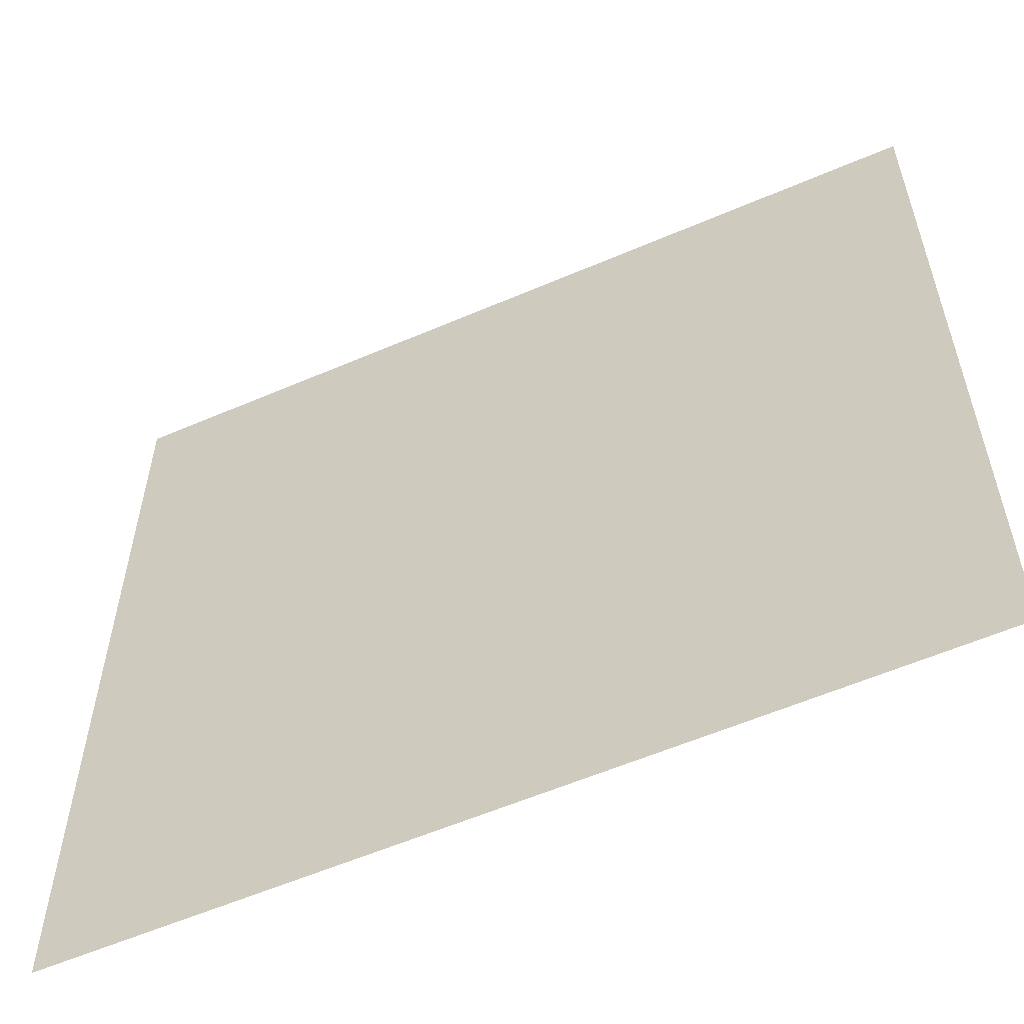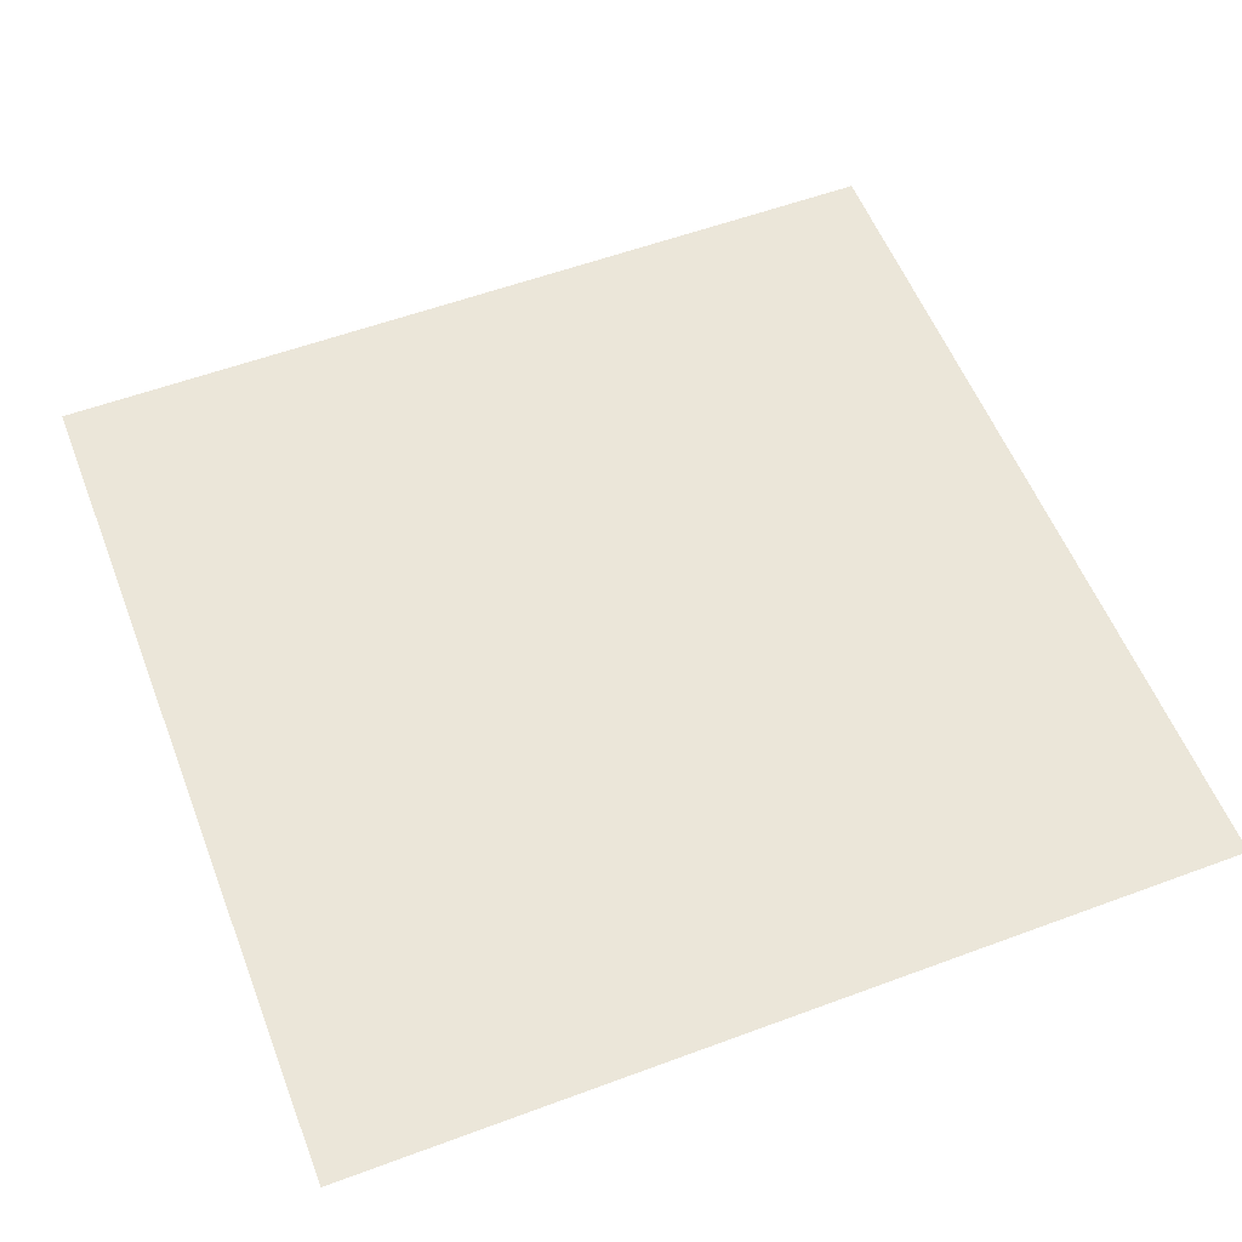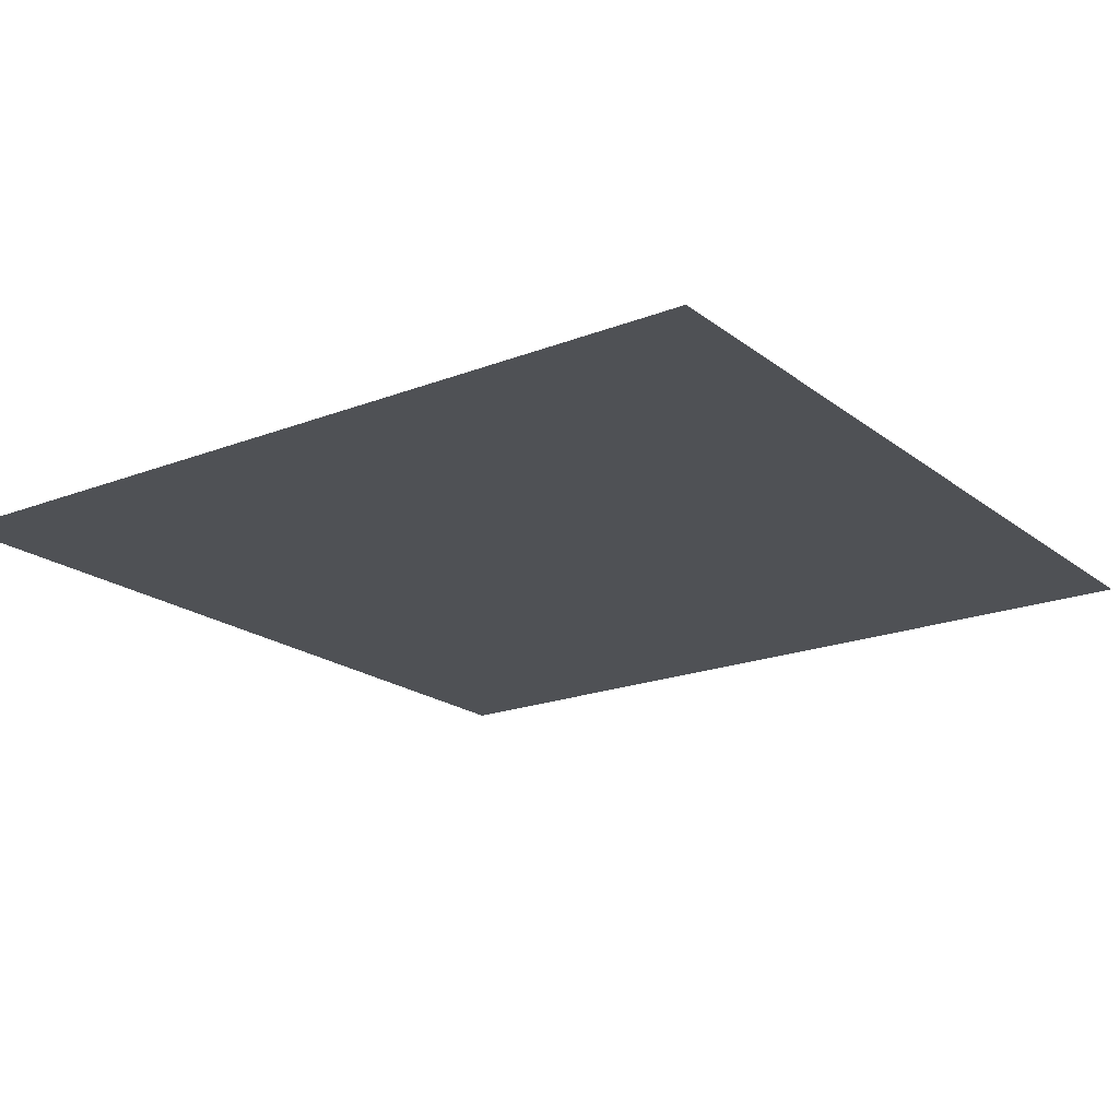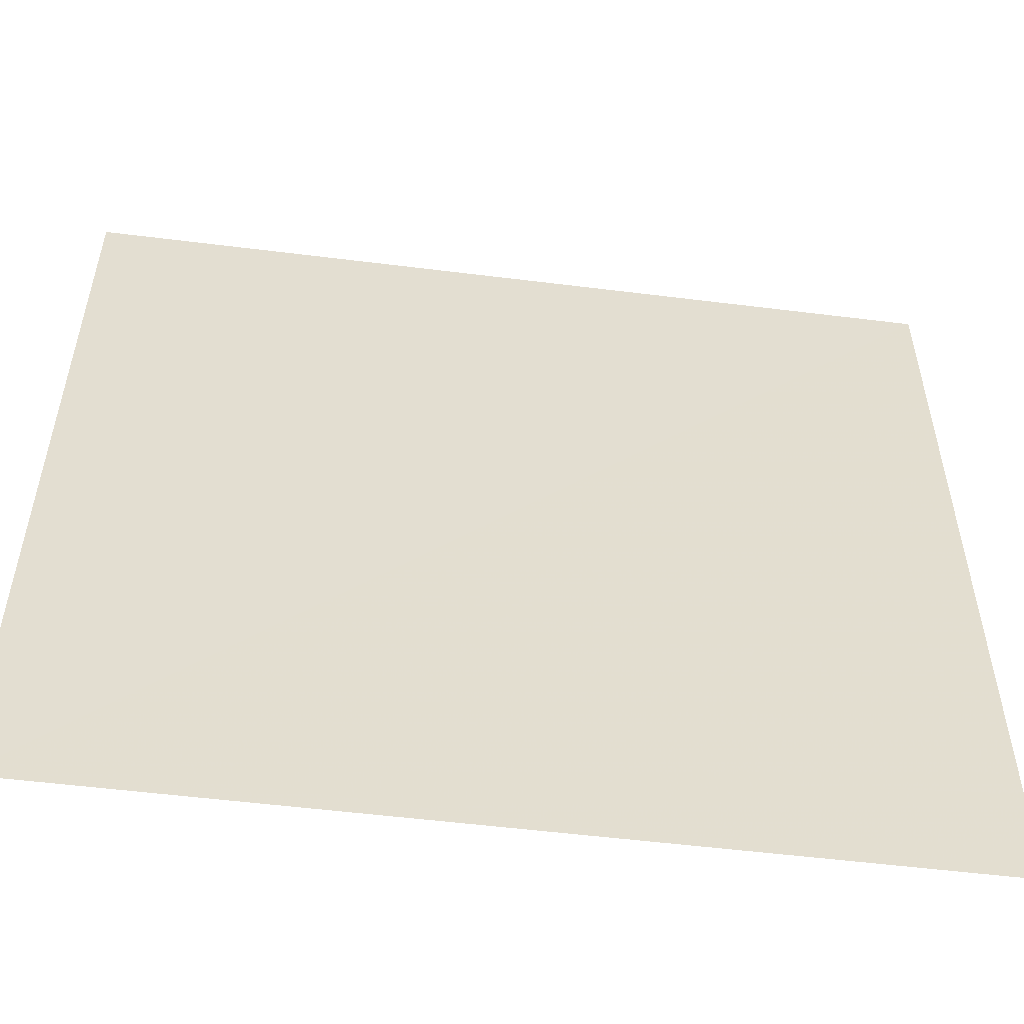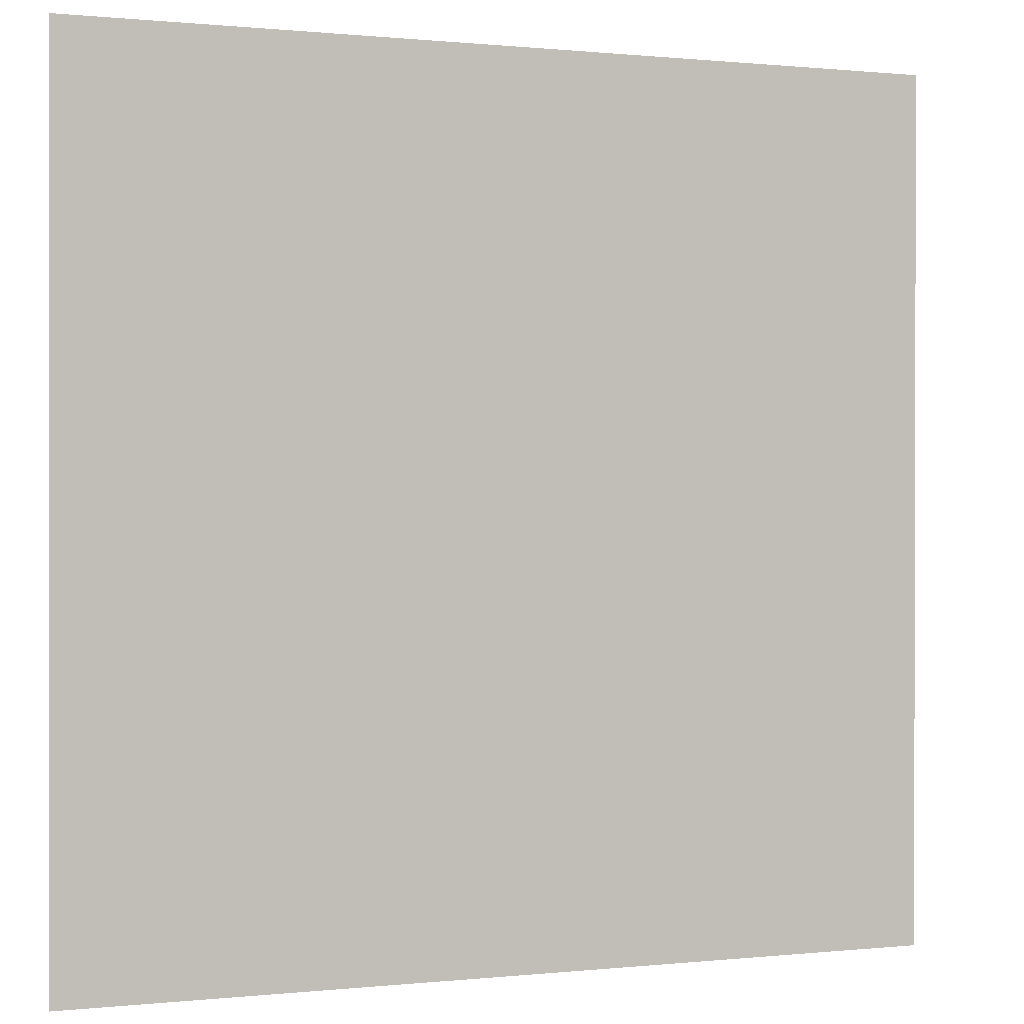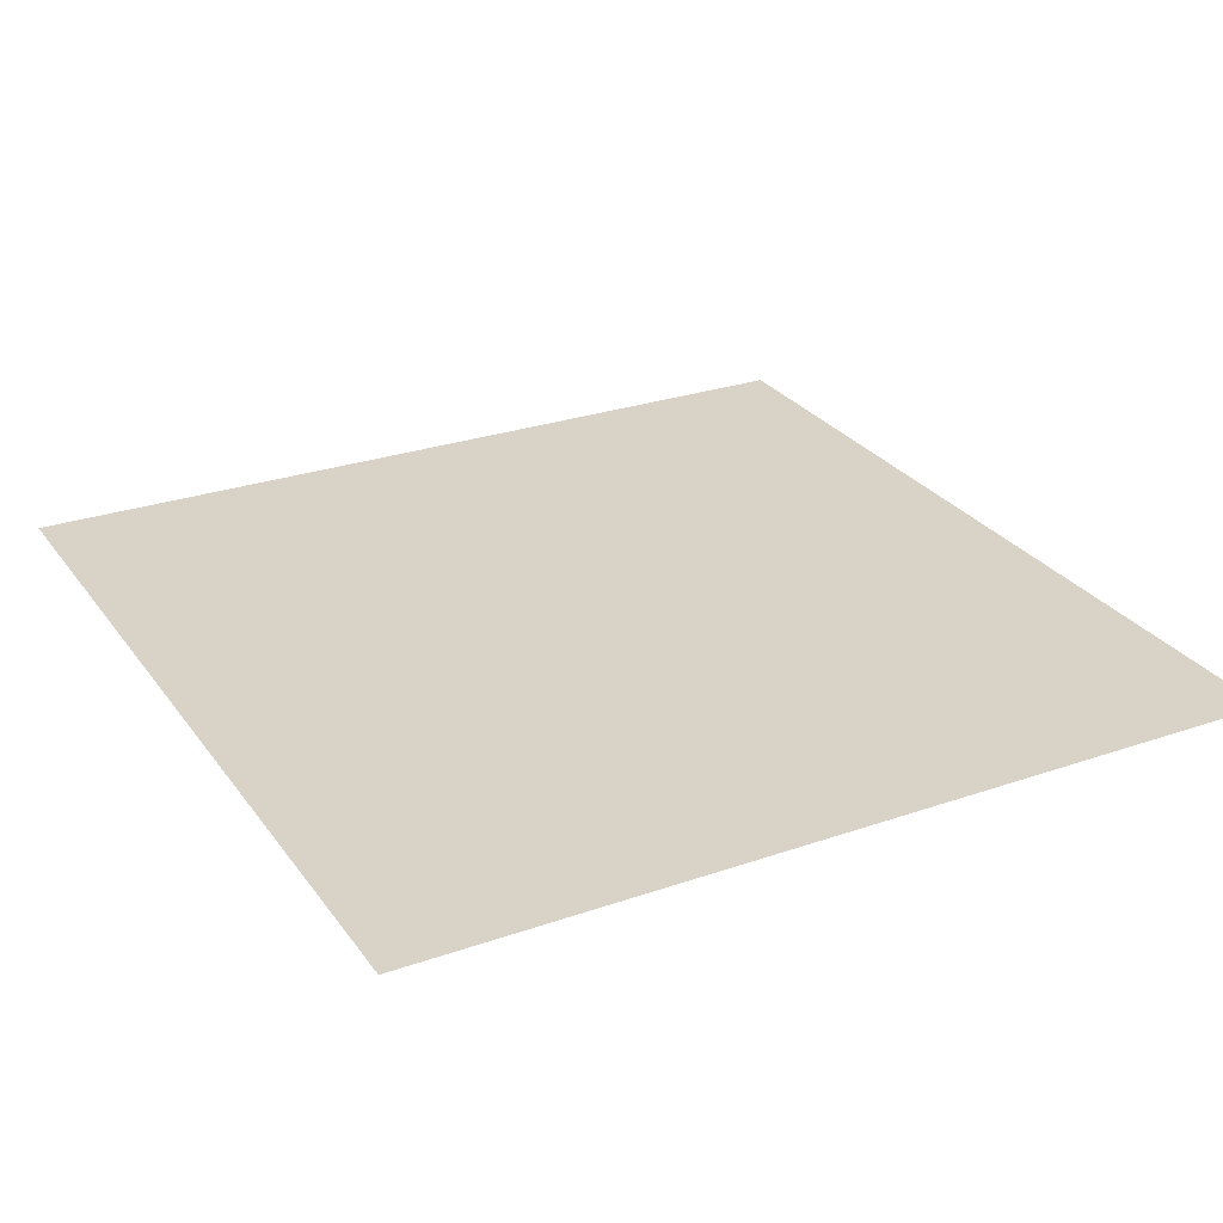
<metadata>
{"format":"obj","ext":"obj","renderer":"f3d","projection":"perspective","resolution":1024,"background":"white","views":[{"elev":-57.7,"azim":24.5,"up":"+Z"},{"elev":55.9,"azim":-111.2,"up":"+Y"},{"elev":-19.3,"azim":35.5,"up":"+Y"},{"elev":-54.9,"azim":172.9,"up":"+Z"},{"elev":0.4,"azim":158.3,"up":"+Z"},{"elev":27.8,"azim":151.6,"up":"+Y"}]}
</metadata>
<code>
v 2042 7.581 -1019
v 2553 11.38 -1019
v 2042 6.402 -1530
v 2553 9.395 -1530
f 1 4 2
f 4 1 3

</code>
